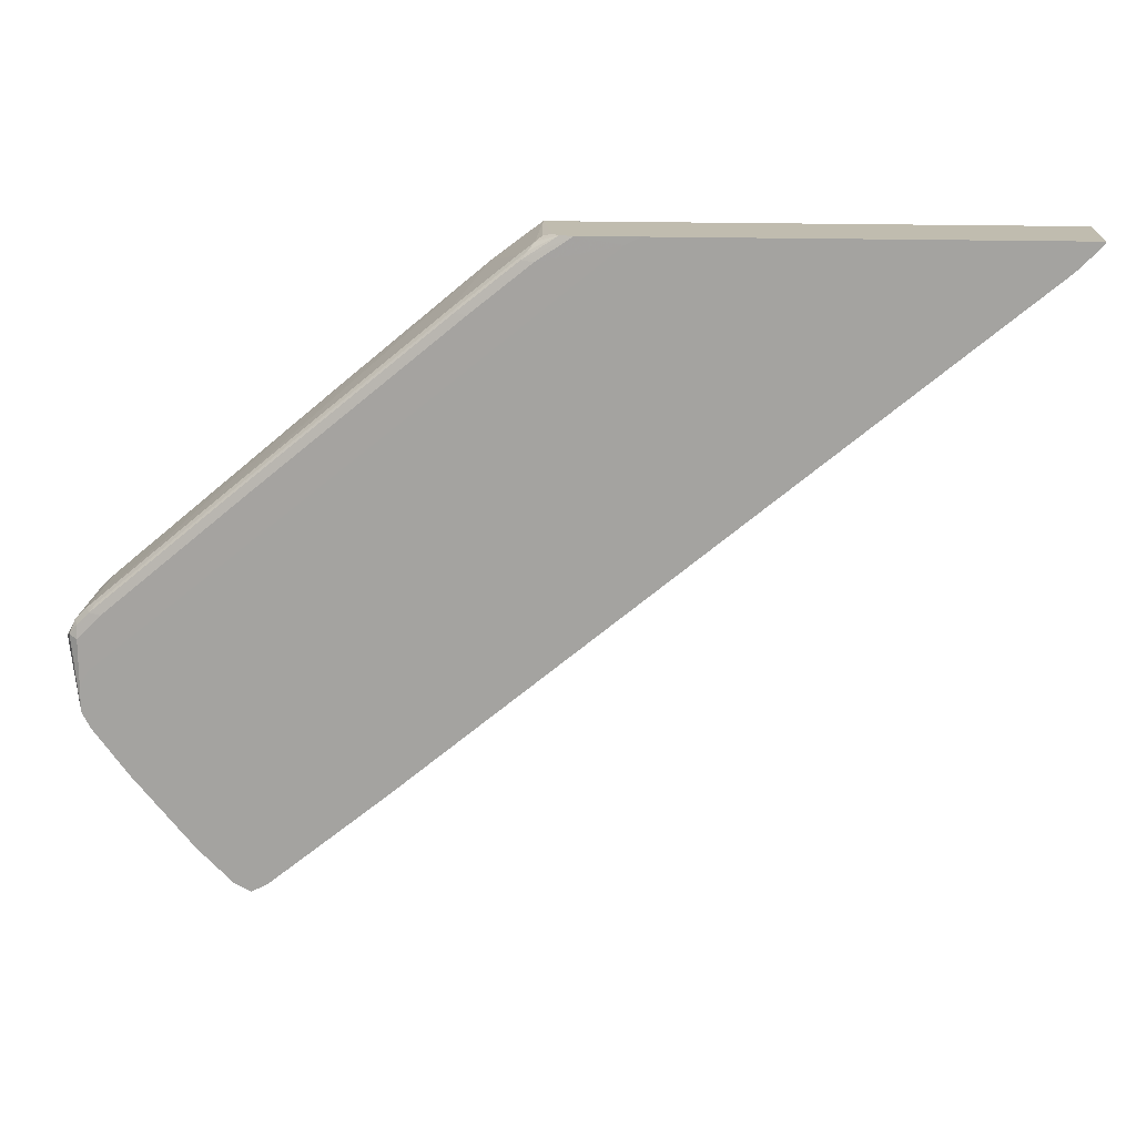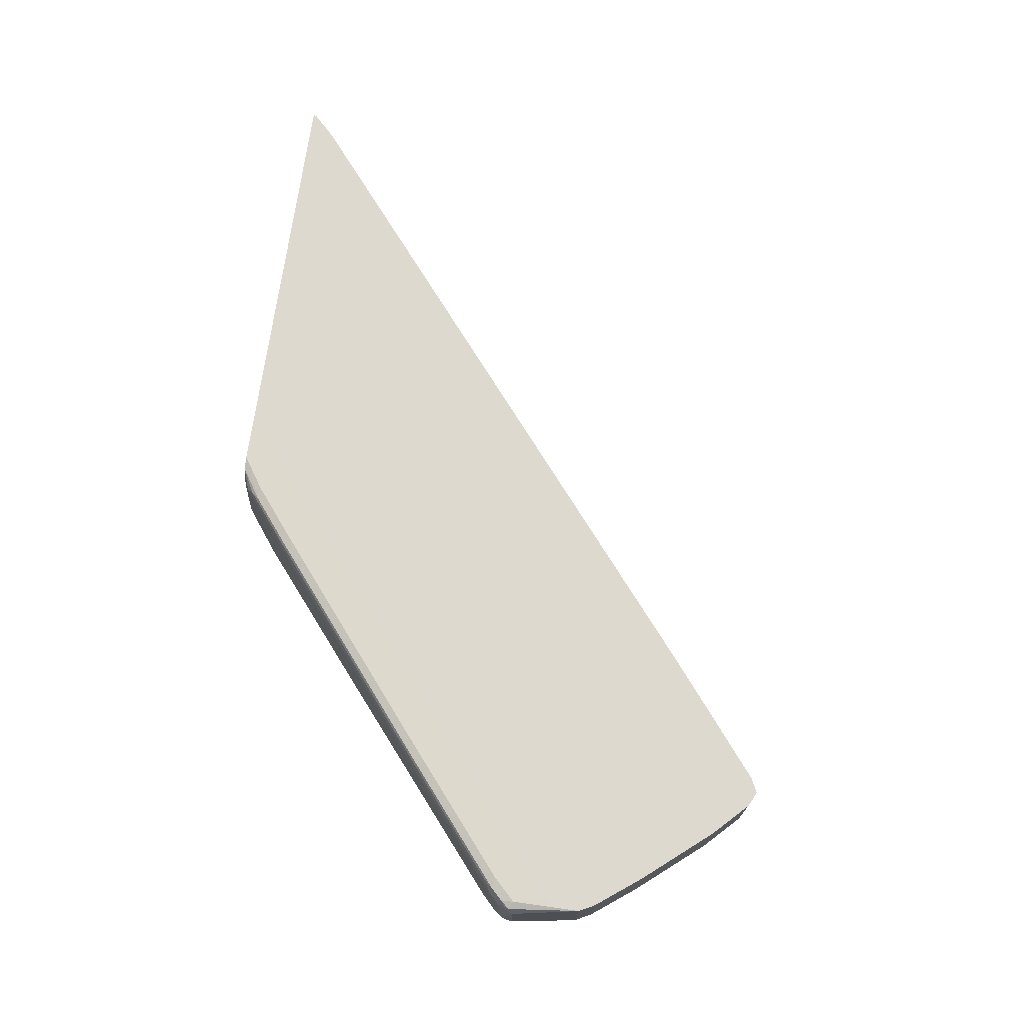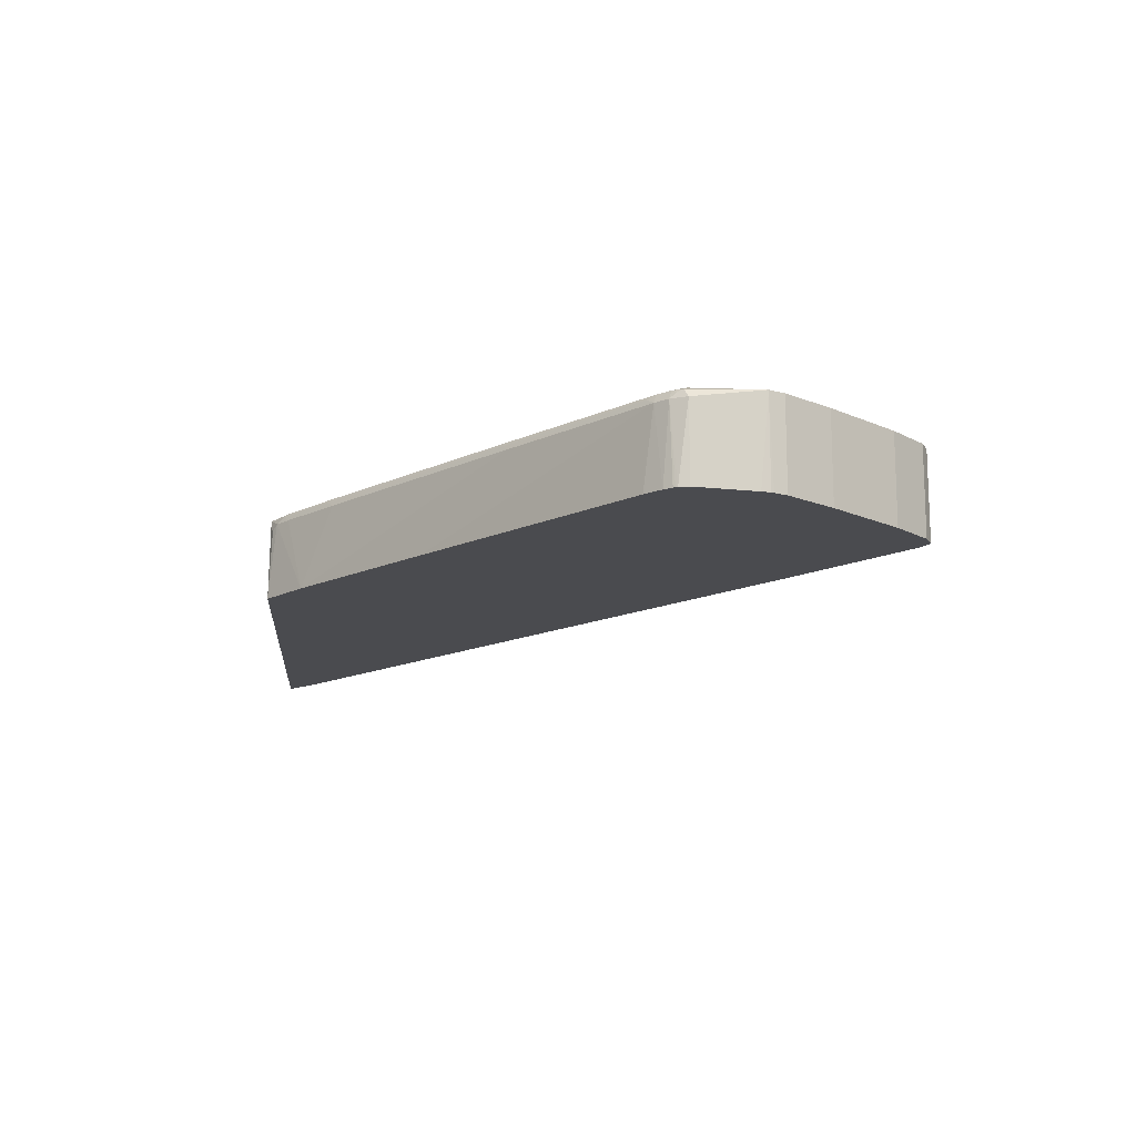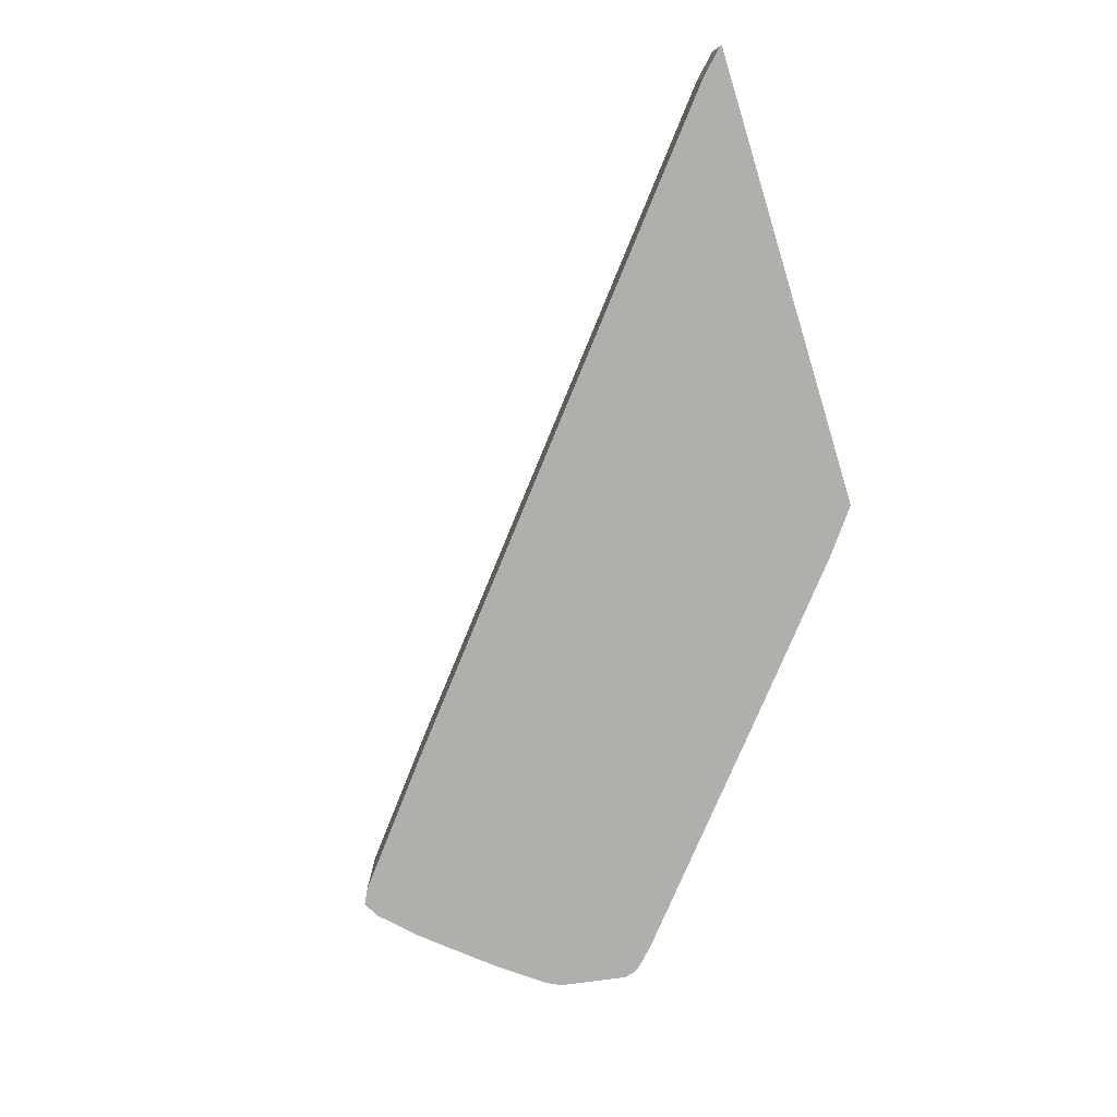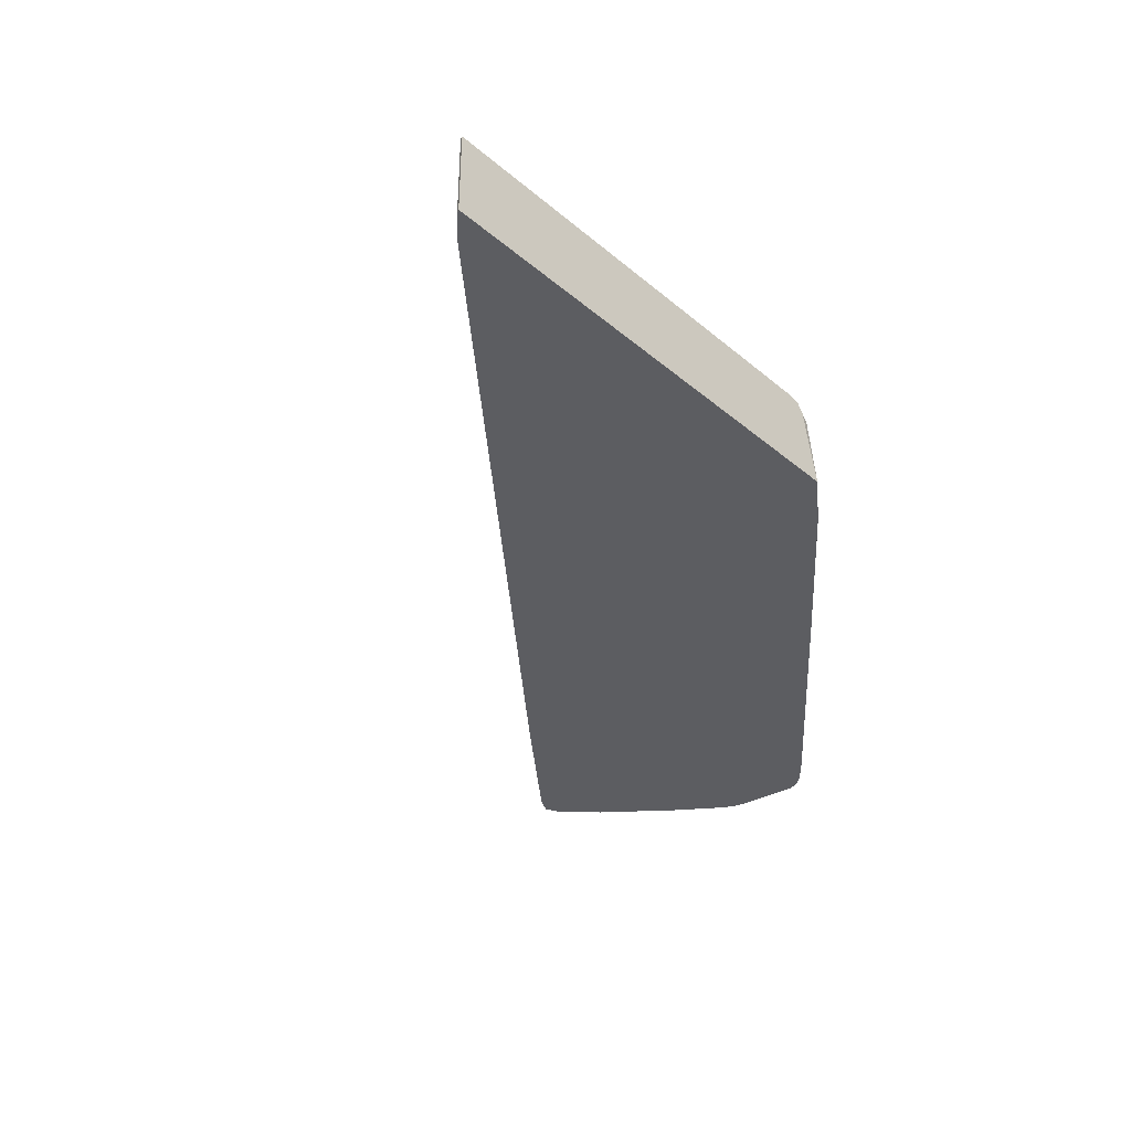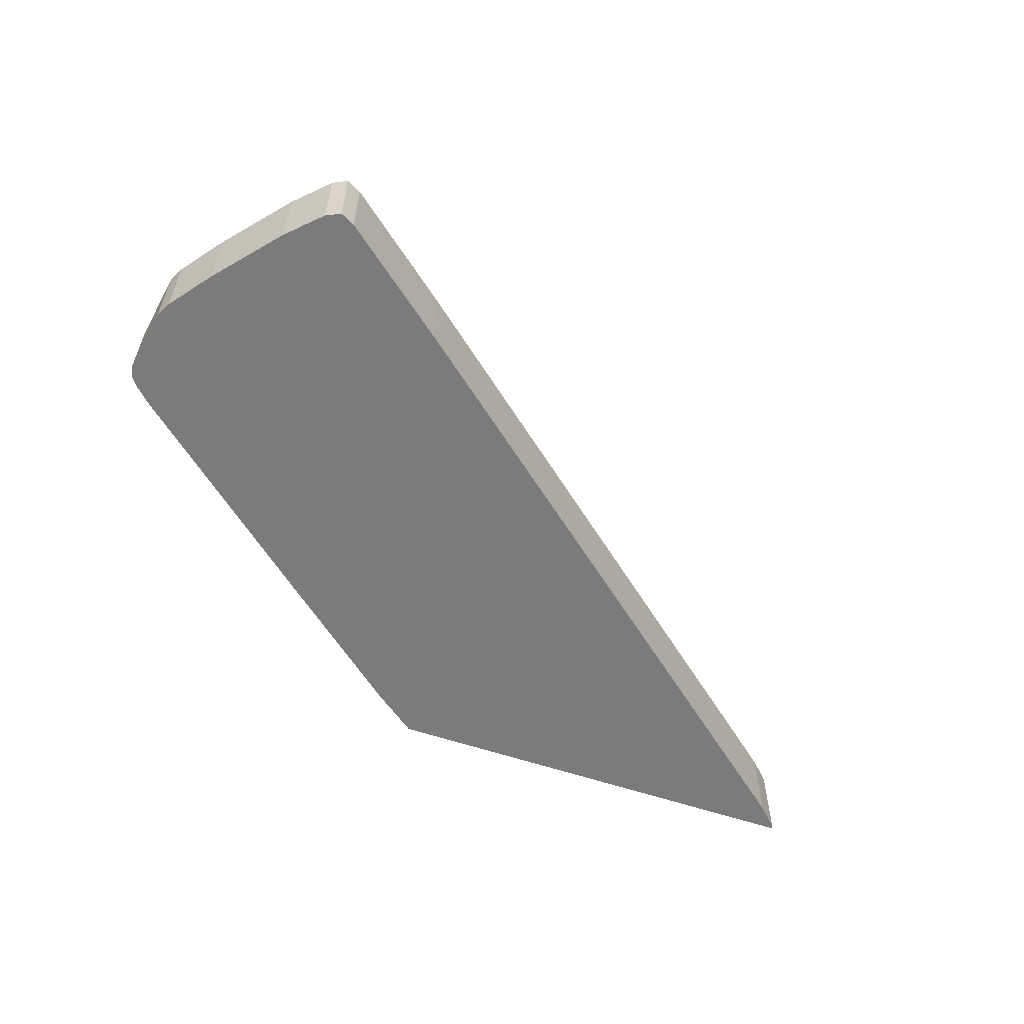
<metadata>
{"format":"obj","ext":"obj","renderer":"f3d","projection":"perspective","resolution":1024,"background":"white","views":[{"elev":16.3,"azim":-175.9,"up":"+Z"},{"elev":71.8,"azim":98.0,"up":"+Y"},{"elev":-14.3,"azim":85.3,"up":"+Y"},{"elev":-78.2,"azim":-73.0,"up":"+Y"},{"elev":-37.2,"azim":-46.8,"up":"+Y"},{"elev":-58.4,"azim":160.7,"up":"+Y"}]}
</metadata>
<code>
v 0.3341 0.3502 -0.6843
v 0.3539 0.2267 -0.6744
v 0.3341 0.2267 -0.6843
v 0.326 0.2267 -0.6802
v 0.3236 0.3502 -0.679
v 0.3554 0.3502 -0.6736
v 0.3554 0.2267 -0.6736
v 0.313 0.2267 -0.6736
v 0.313 0.3502 -0.6736
v 0.4031 0.3502 -0.6259
v 0.4031 0.2267 -0.6259
v 0.1538 0.2267 -0.5463
v 0.2334 0.3502 -0.61
v 0.4826 0.3502 -0.5304
v 0.4826 0.2267 -0.5304
v 0.1538 0.3502 -0.5463
v -0.3872 0.2267 -0.1008
v 0.5304 0.3502 -0.4667
v 0.5304 0.2267 -0.4667
v -0.3872 0.3502 -0.1008
v -0.6577 0.2267 0.122
v 0.533 0.3502 -0.4616
v 0.5391 0.2267 -0.4494
v -0.6577 0.3502 0.122
v -0.6736 0.2267 0.1378
v 0.541 0.3502 -0.4457
v 0.541 0.2267 -0.4455
v -0.6736 0.3502 0.1378
v -0.6895 0.2267 0.1538
v 0.541 0.3502 -0.4137
v 0.5516 0.3448 -0.3448
v 0.557 0.3342 -0.3501
v 0.5434 0.2267 -0.4335
v -0.6895 0.3502 0.1538
v -0.6919 0.2267 0.1585
v 0.541 0.3501 -0.3501
v 0.5304 0.3502 -0.3925
v 0.5489 0.3421 -0.3381
v 0.5463 0.3342 -0.3289
v 0.541 0.3461 -0.3322
v 0.5539 0.2267 -0.3365
v 0.557 0.2267 -0.3501
v -0.6919 0.3501 0.1585
v -0.6918 0.3502 0.1585
v -0.03277 0.2267 0.1585
v 0.5092 0.3501 -0.3182
v 0.3182 0.3501 -0.1592
v -0.1378 0.3502 0.1484
v 0.04768 0.3501 0.06359
v 0.5423 0.2267 -0.3208
v 0.551 0.2267 -0.3312
v 0.5526 0.2267 -0.3339
v 0.5304 0.3342 -0.3129
v 0.5251 0.3461 -0.3162
v -0.6917 0.3502 0.1585
v 0.03178 0.2267 0.11
v -0.03191 0.3342 0.1491
v -0.03986 0.3262 0.1551
v -0.05282 0.3342 0.1585
v 0.3341 0.3461 -0.1572
v -0.1379 0.3502 0.1485
v -0.03191 0.3501 0.1273
v 0.06357 0.3461 0.06557
v 0.5213 0.2267 -0.3004
v 0.5171 0.3421 -0.3063
v 0.435 0.3342 -0.2334
v 0.2227 0.2267 -0.04919
v -0.158 0.3502 0.1585
v 0.3394 0.3342 -0.1539
v 0.06895 0.3342 0.06895
v -0.01064 0.3342 0.1326
v -0.02396 0.3421 0.1392
v -0.06113 0.3461 0.1585
v 0.3262 0.3421 -0.1472
v -0.07898 0.3501 0.1585
v -0.1484 0.3502 0.1538
v -0.01602 0.3461 0.1293
v 0.05562 0.3421 0.07555
f 36 54 40
f 39 51 52
f 37 47 46
f 37 48 49
f 37 49 47
f 38 40 39
f 39 50 51
f 43 55 44
f 39 40 54
f 39 54 53
f 39 53 50
f 45 56 57
f 45 57 58
f 45 58 59
f 36 46 54
f 39 52 41
f 36 37 46
f 31 40 38
f 35 68 55
f 29 35 43
f 29 43 34
f 30 36 31
f 30 37 36
f 31 38 39
f 31 39 32
f 31 36 40
f 35 55 43
f 46 47 60
f 32 41 42
f 32 42 33
f 34 43 44
f 35 45 59
f 35 59 73
f 35 73 75
f 35 75 68
f 32 39 41
f 46 60 54
f 53 66 56
f 47 63 60
f 26 33 27
f 60 78 74
f 61 75 62
f 61 76 75
f 62 75 77
f 63 77 72
f 63 72 78
f 66 74 69
f 68 75 76
f 69 74 70
f 70 78 72
f 70 72 71
f 70 74 78
f 72 77 73
f 73 77 75
f 57 71 72
f 57 59 58
f 57 73 59
f 57 72 73
f 48 61 62
f 48 62 49
f 49 62 77
f 49 77 63
f 50 53 64
f 53 54 65
f 53 65 74
f 47 49 63
f 53 74 66
f 53 67 64
f 54 60 74
f 54 74 65
f 56 66 69
f 56 69 70
f 56 70 71
f 56 71 57
f 53 56 67
f 60 63 78
f 26 32 33
f 26 30 31
f 1 26 22
f 1 22 18
f 1 18 14
f 1 14 10
f 1 10 6
f 1 6 2
f 2 6 7
f 2 7 11
f 2 11 15
f 2 15 19
f 2 19 23
f 2 23 27
f 2 27 33
f 2 33 42
f 2 42 41
f 1 30 26
f 2 41 52
f 1 37 30
f 1 61 48
f 1 2 3
f 1 3 4
f 1 4 5
f 1 5 9
f 1 9 13
f 1 13 16
f 1 16 20
f 1 20 24
f 1 24 28
f 1 28 34
f 1 34 44
f 1 44 55
f 1 55 68
f 26 31 32
f 1 76 61
f 1 48 37
f 2 52 51
f 1 68 76
f 2 50 64
f 12 16 13
f 12 17 20
f 12 20 16
f 14 18 19
f 14 19 15
f 17 21 24
f 17 24 20
f 18 22 19
f 21 25 28
f 21 28 24
f 22 26 23
f 23 26 27
f 25 29 34
f 25 34 28
f 2 51 50
f 10 15 11
f 10 14 15
f 19 22 23
f 8 12 13
f 2 64 67
f 8 13 9
f 2 67 56
f 2 56 45
f 2 45 35
f 2 29 25
f 2 25 21
f 2 21 17
f 2 35 29
f 2 12 8
f 2 8 4
f 2 4 3
f 4 8 9
f 4 9 5
f 2 17 12
f 6 10 11
f 6 11 7

</code>
